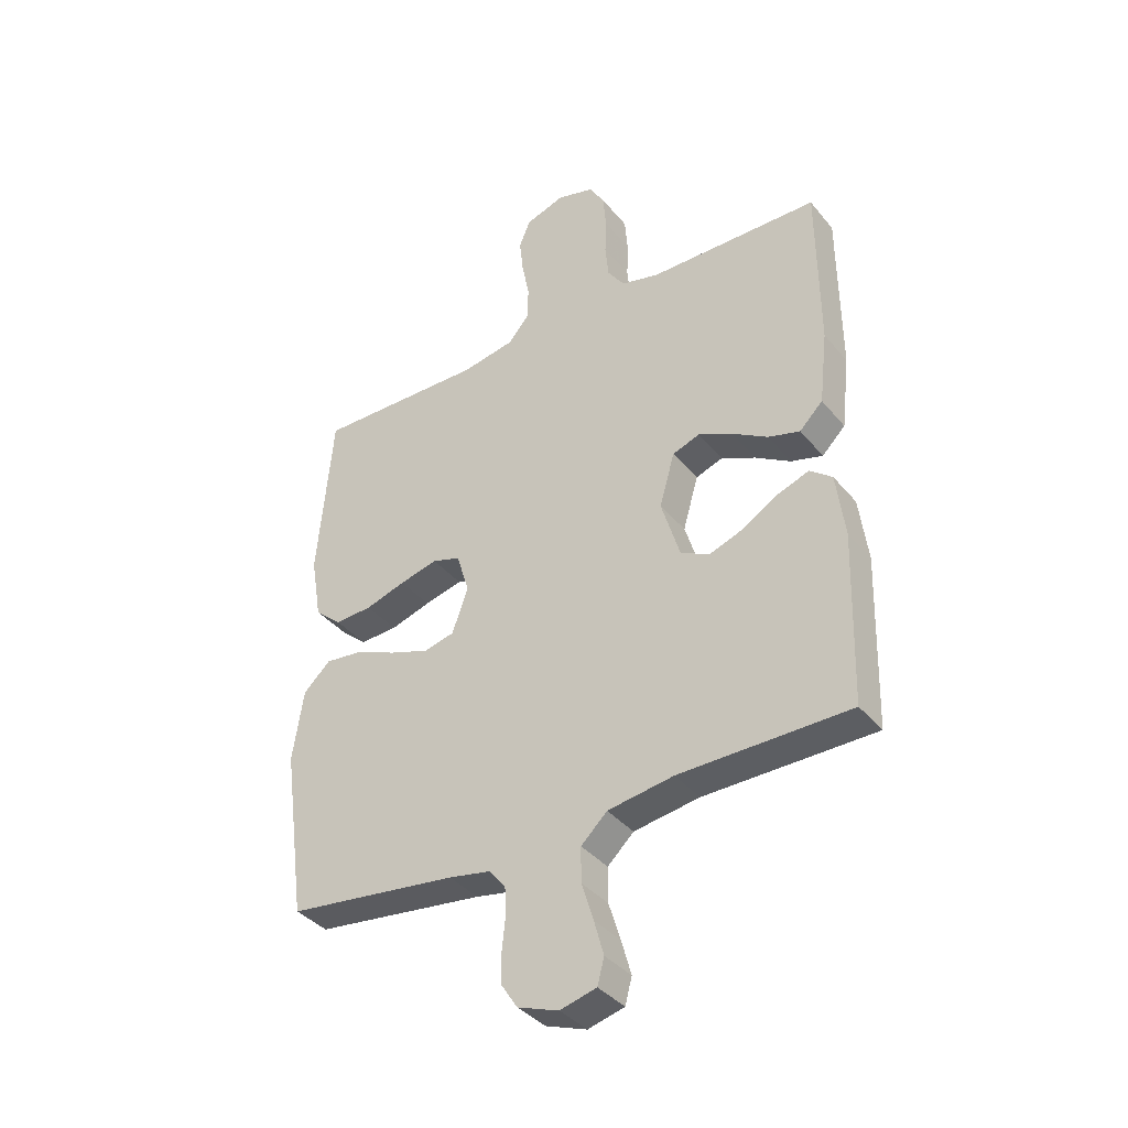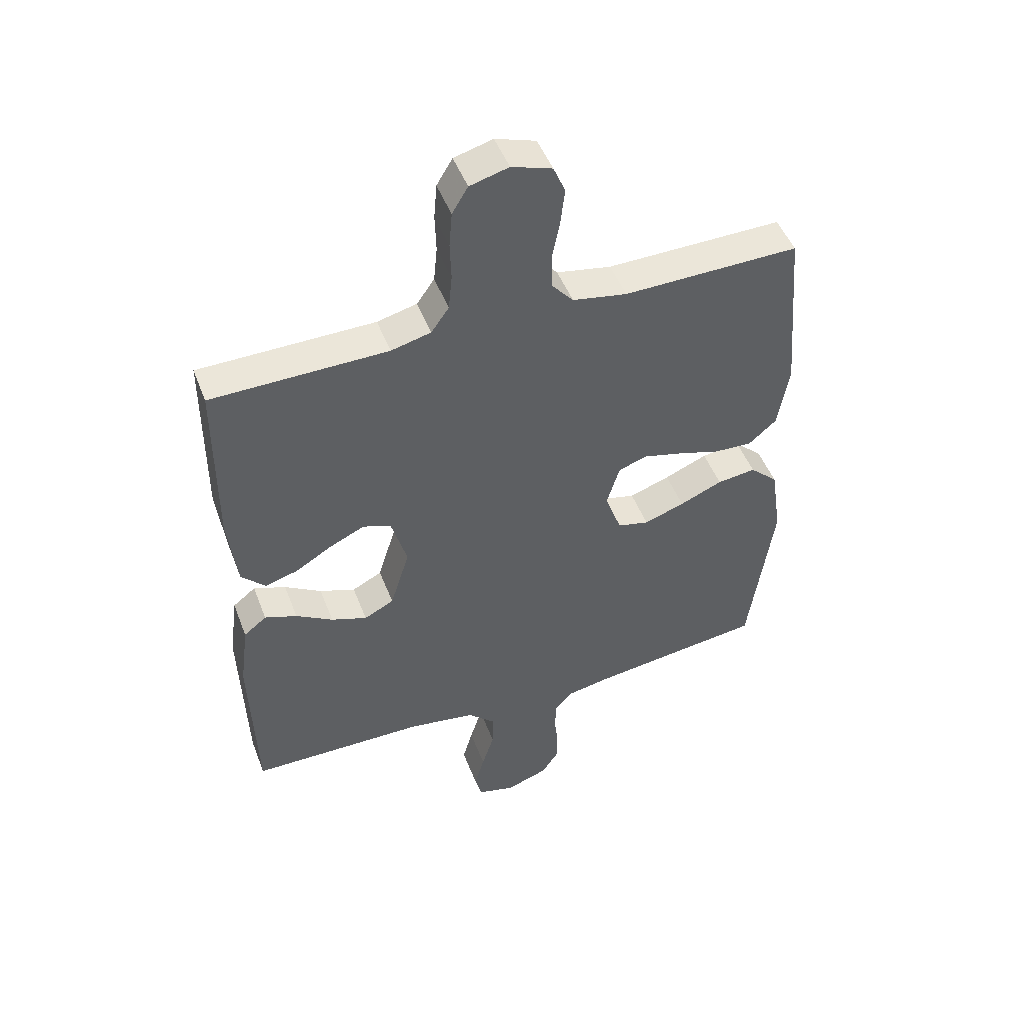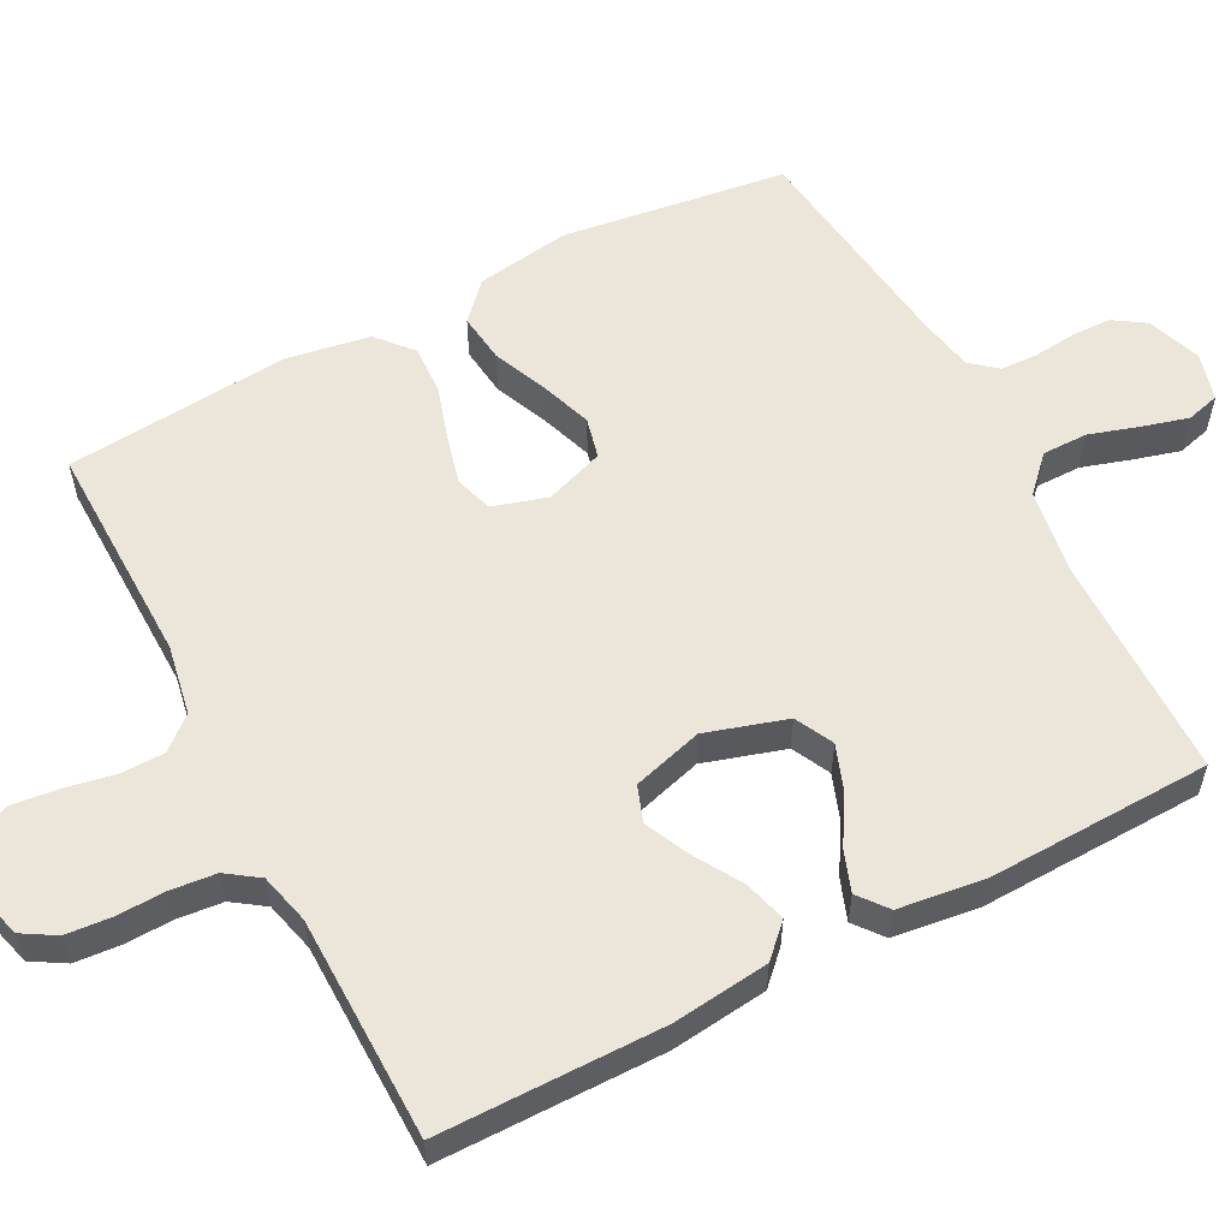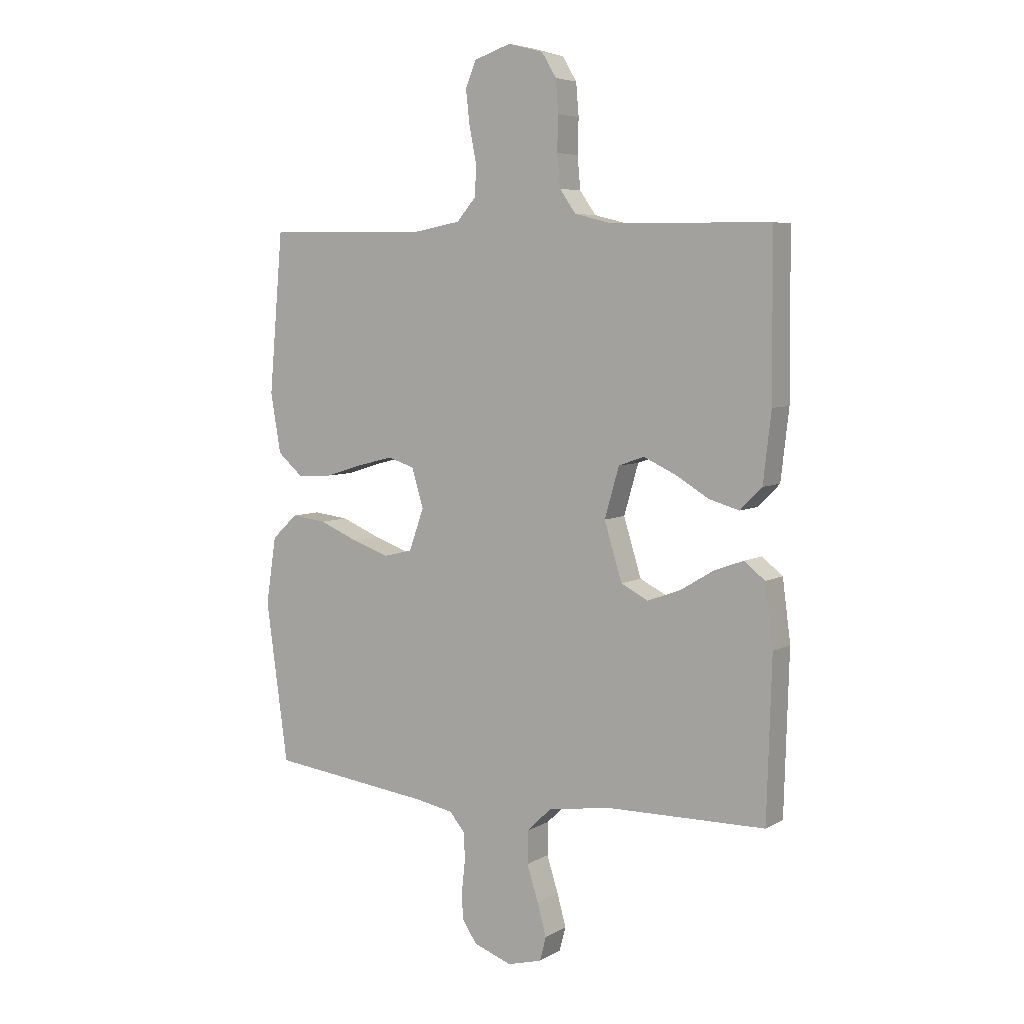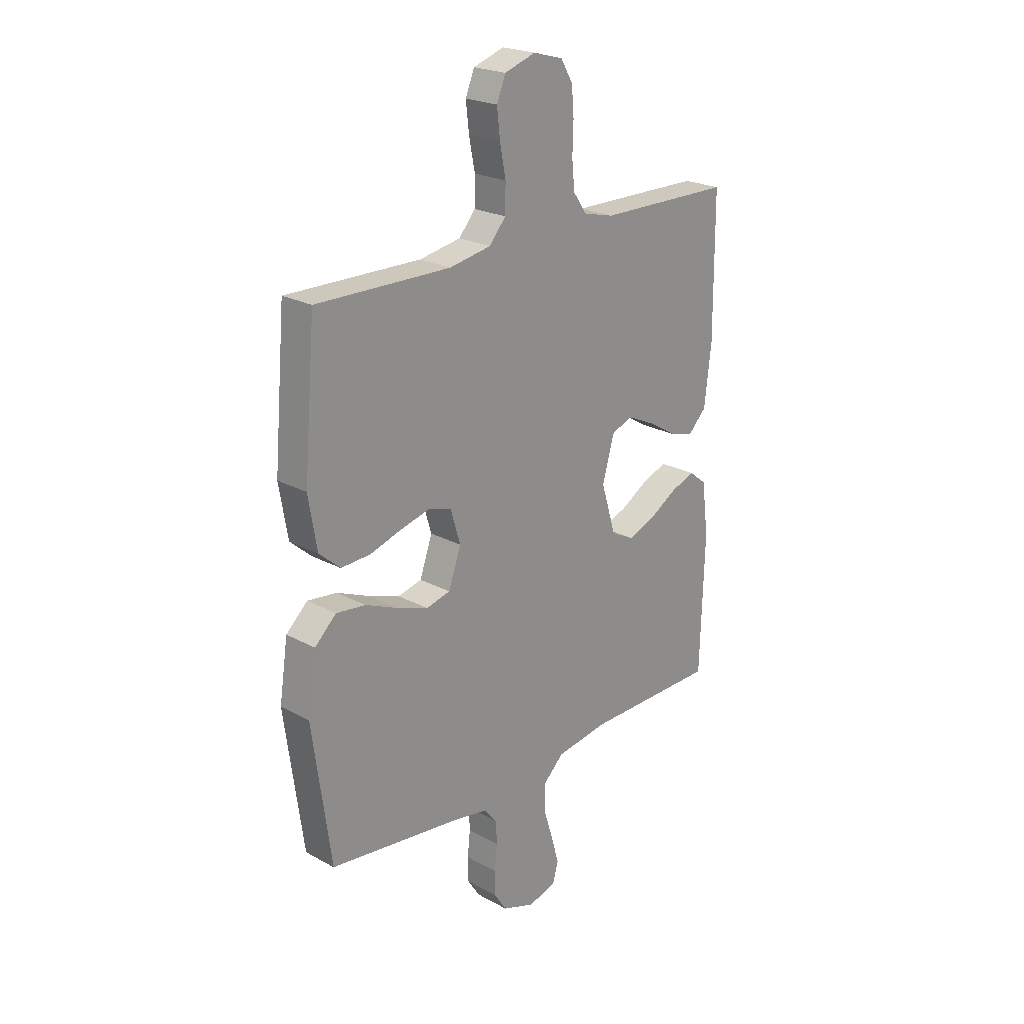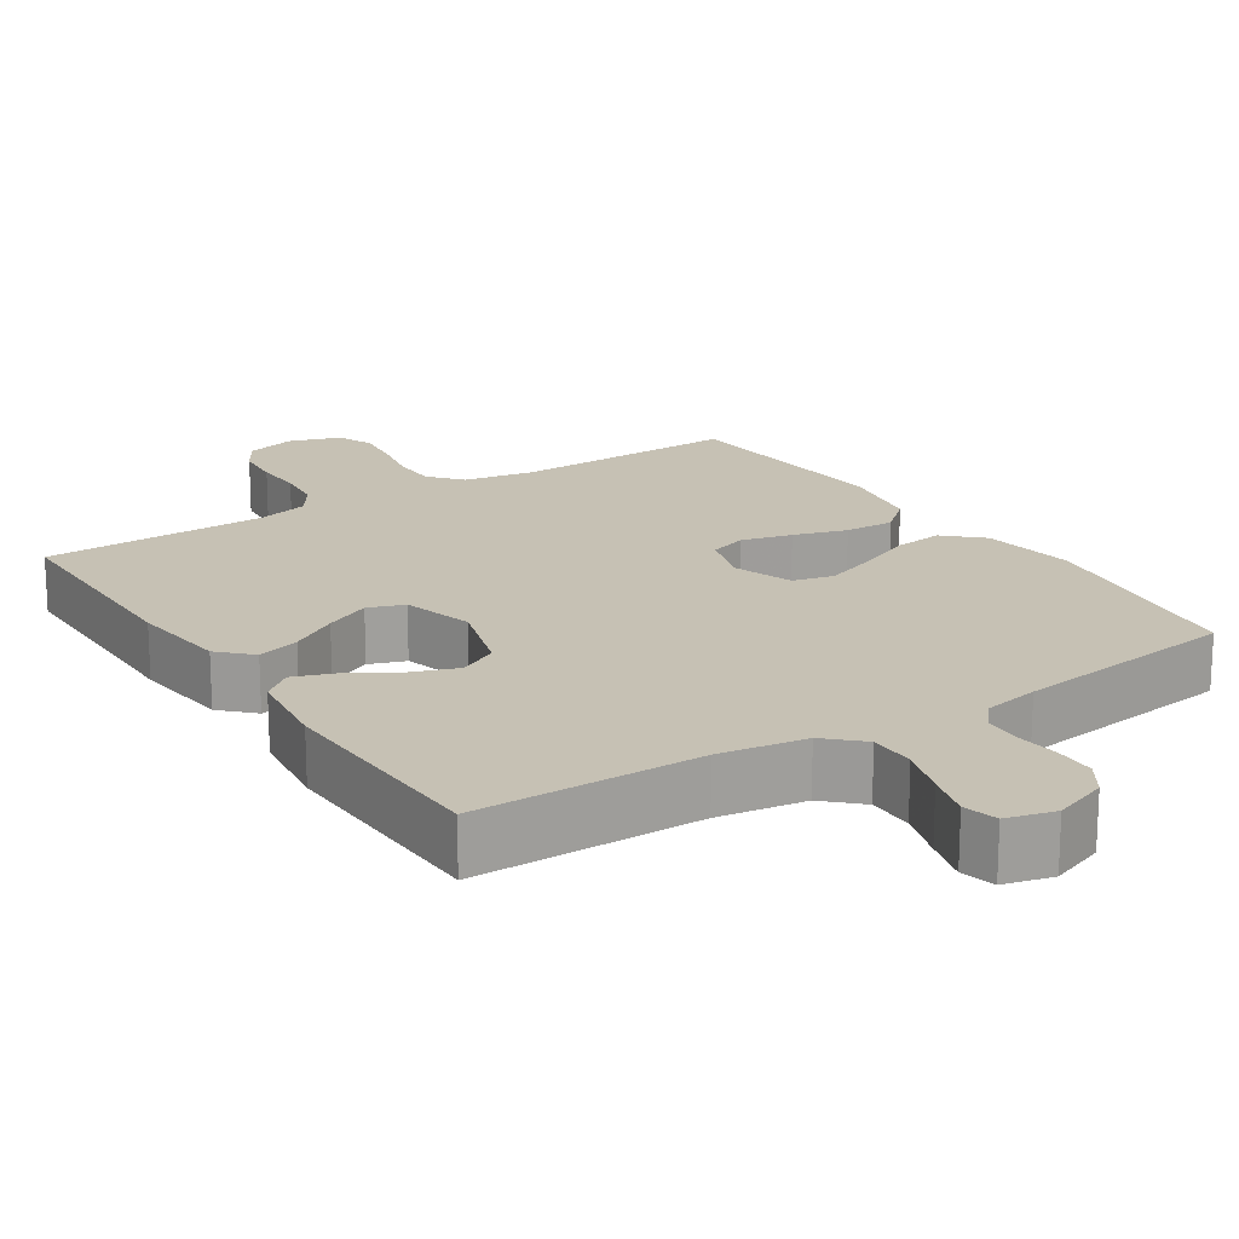
<metadata>
{"format":"obj","ext":"obj","renderer":"f3d","projection":"perspective","resolution":1024,"background":"white","views":[{"elev":-37.9,"azim":34.6,"up":"+Z"},{"elev":48.6,"azim":159.5,"up":"+Z"},{"elev":57.4,"azim":62.4,"up":"+Y"},{"elev":5.8,"azim":31.5,"up":"+Z"},{"elev":22.8,"azim":-47.0,"up":"+Z"},{"elev":18.6,"azim":146.8,"up":"+Y"}]}
</metadata>
<code>
v -0.5 0.07 0.5
v -0.2 0.07 0.495
v -0.107 0.07 0.512
v -0.07 0.07 0.555
v -0.069 0.07 0.615
v -0.082 0.07 0.681
v -0.089 0.07 0.743
v -0.069 0.07 0.791
v 0 0.07 0.814
v 0.066 0.07 0.796
v 0.093 0.07 0.751
v 0.098 0.07 0.69
v 0.096 0.07 0.625
v 0.102 0.07 0.564
v 0.132 0.07 0.521
v 0.2 0.07 0.504
v 0.5 0.07 0.5
v 0.502 0.07 0.2
v 0.487 0.07 0.07
v 0.446 0.07 0.029
v 0.39 0.07 0.045
v 0.327 0.07 0.083
v 0.267 0.07 0.111
v 0.219 0.07 0.094
v 0.192 0.07 0
v 0.225 0.07 -0.108
v 0.276 0.07 -0.134
v 0.337 0.07 -0.112
v 0.4 0.07 -0.074
v 0.455 0.07 -0.054
v 0.494 0.07 -0.085
v 0.509 0.07 -0.2
v 0.5 0.07 -0.5
v 0.2 0.07 -0.503
v 0.084 0.07 -0.521
v 0.038 0.07 -0.565
v 0.038 0.07 -0.626
v 0.059 0.07 -0.693
v 0.076 0.07 -0.754
v 0.064 0.07 -0.799
v 0 0.07 -0.816
v -0.072 0.07 -0.79
v -0.1 0.07 -0.747
v -0.101 0.07 -0.693
v -0.095 0.07 -0.637
v -0.097 0.07 -0.587
v -0.126 0.07 -0.552
v -0.2 0.07 -0.538
v -0.5 0.07 -0.5
v -0.541 0.07 -0.2
v -0.522 0.07 -0.074
v -0.474 0.07 -0.029
v -0.408 0.07 -0.037
v -0.335 0.07 -0.068
v -0.266 0.07 -0.092
v -0.212 0.07 -0.079
v -0.184 0.07 0
v -0.206 0.07 0.073
v -0.256 0.07 0.089
v -0.323 0.07 0.072
v -0.394 0.07 0.05
v -0.46 0.07 0.047
v -0.507 0.07 0.088
v -0.526 0.07 0.2
v -0.5 0 0.5
v -0.2 0 0.495
v -0.107 0 0.512
v -0.07 0 0.555
v -0.069 0 0.615
v -0.082 0 0.681
v -0.089 0 0.743
v -0.069 0 0.791
v 0 0 0.814
v 0.066 0 0.796
v 0.093 0 0.751
v 0.098 0 0.69
v 0.096 0 0.625
v 0.102 0 0.564
v 0.132 0 0.521
v 0.2 0 0.504
v 0.5 0 0.5
v 0.502 0 0.2
v 0.487 0 0.07
v 0.446 0 0.029
v 0.39 0 0.045
v 0.327 0 0.083
v 0.267 0 0.111
v 0.219 0 0.094
v 0.192 0 0
v 0.225 0 -0.108
v 0.276 0 -0.134
v 0.337 0 -0.112
v 0.4 0 -0.074
v 0.455 0 -0.054
v 0.494 0 -0.085
v 0.509 0 -0.2
v 0.5 0 -0.5
v 0.2 0 -0.503
v 0.084 0 -0.521
v 0.038 0 -0.565
v 0.038 0 -0.626
v 0.059 0 -0.693
v 0.076 0 -0.754
v 0.064 0 -0.799
v 0 0 -0.816
v -0.072 0 -0.79
v -0.1 0 -0.747
v -0.101 0 -0.693
v -0.095 0 -0.637
v -0.097 0 -0.587
v -0.126 0 -0.552
v -0.2 0 -0.538
v -0.5 0 -0.5
v -0.541 0 -0.2
v -0.522 0 -0.074
v -0.474 0 -0.029
v -0.408 0 -0.037
v -0.335 0 -0.068
v -0.266 0 -0.092
v -0.212 0 -0.079
v -0.184 0 0
v -0.206 0 0.073
v -0.256 0 0.089
v -0.323 0 0.072
v -0.394 0 0.05
v -0.46 0 0.047
v -0.507 0 0.088
v -0.526 0 0.2
f 64 1 2
f 63 64 2
f 62 63 2
f 61 62 2
f 60 61 2
f 59 60 2 3
f 58 59 3 4
f 57 58 4
f 52 53 54
f 51 52 54
f 50 51 54
f 49 50 54
f 48 49 54
f 47 48 54 55
f 46 47 55 56
f 43 44 45
f 42 43 45
f 41 42 45
f 40 41 45
f 39 40 45
f 38 39 45
f 37 38 45
f 36 37 45 46
f 46 56 57
f 36 46 57
f 35 36 57
f 32 33 34
f 31 32 34
f 30 31 34
f 29 30 34
f 28 29 34
f 27 28 34 35
f 20 21 22
f 19 20 22
f 18 19 22
f 17 18 22
f 16 17 22
f 15 16 22 23
f 14 15 23 24
f 11 12 13
f 10 11 13
f 9 10 13
f 8 9 13
f 7 8 13
f 6 7 13
f 5 6 13
f 4 5 13 14
f 14 24 25
f 4 14 25
f 57 4 25
f 26 27 35 57
f 25 26 57
f 66 65 128
f 66 128 127
f 66 127 126
f 66 126 125
f 66 125 124
f 67 66 124 123
f 68 67 123 122
f 68 122 121
f 118 117 116
f 118 116 115
f 118 115 114
f 118 114 113
f 118 113 112
f 119 118 112 111
f 120 119 111 110
f 109 108 107
f 109 107 106
f 109 106 105
f 109 105 104
f 109 104 103
f 109 103 102
f 109 102 101
f 110 109 101 100
f 121 120 110
f 121 110 100
f 121 100 99
f 98 97 96
f 98 96 95
f 98 95 94
f 98 94 93
f 98 93 92
f 99 98 92 91
f 86 85 84
f 86 84 83
f 86 83 82
f 86 82 81
f 86 81 80
f 87 86 80 79
f 88 87 79 78
f 77 76 75
f 77 75 74
f 77 74 73
f 77 73 72
f 77 72 71
f 77 71 70
f 77 70 69
f 78 77 69 68
f 89 88 78
f 89 78 68
f 89 68 121
f 121 99 91 90
f 121 90 89
f 1 65 66 2
f 2 66 67 3
f 3 67 68 4
f 4 68 69 5
f 5 69 70 6
f 6 70 71 7
f 7 71 72 8
f 8 72 73 9
f 9 73 74 10
f 10 74 75 11
f 11 75 76 12
f 12 76 77 13
f 13 77 78 14
f 14 78 79 15
f 15 79 80 16
f 16 80 81 17
f 17 81 82 18
f 18 82 83 19
f 19 83 84 20
f 20 84 85 21
f 21 85 86 22
f 22 86 87 23
f 23 87 88 24
f 24 88 89 25
f 25 89 90 26
f 26 90 91 27
f 27 91 92 28
f 28 92 93 29
f 29 93 94 30
f 30 94 95 31
f 31 95 96 32
f 32 96 97 33
f 33 97 98 34
f 34 98 99 35
f 35 99 100 36
f 36 100 101 37
f 37 101 102 38
f 38 102 103 39
f 39 103 104 40
f 40 104 105 41
f 41 105 106 42
f 42 106 107 43
f 43 107 108 44
f 44 108 109 45
f 45 109 110 46
f 46 110 111 47
f 47 111 112 48
f 48 112 113 49
f 49 113 114 50
f 50 114 115 51
f 51 115 116 52
f 52 116 117 53
f 53 117 118 54
f 54 118 119 55
f 55 119 120 56
f 56 120 121 57
f 57 121 122 58
f 58 122 123 59
f 59 123 124 60
f 60 124 125 61
f 61 125 126 62
f 62 126 127 63
f 63 127 128 64
f 64 128 65 1

</code>
